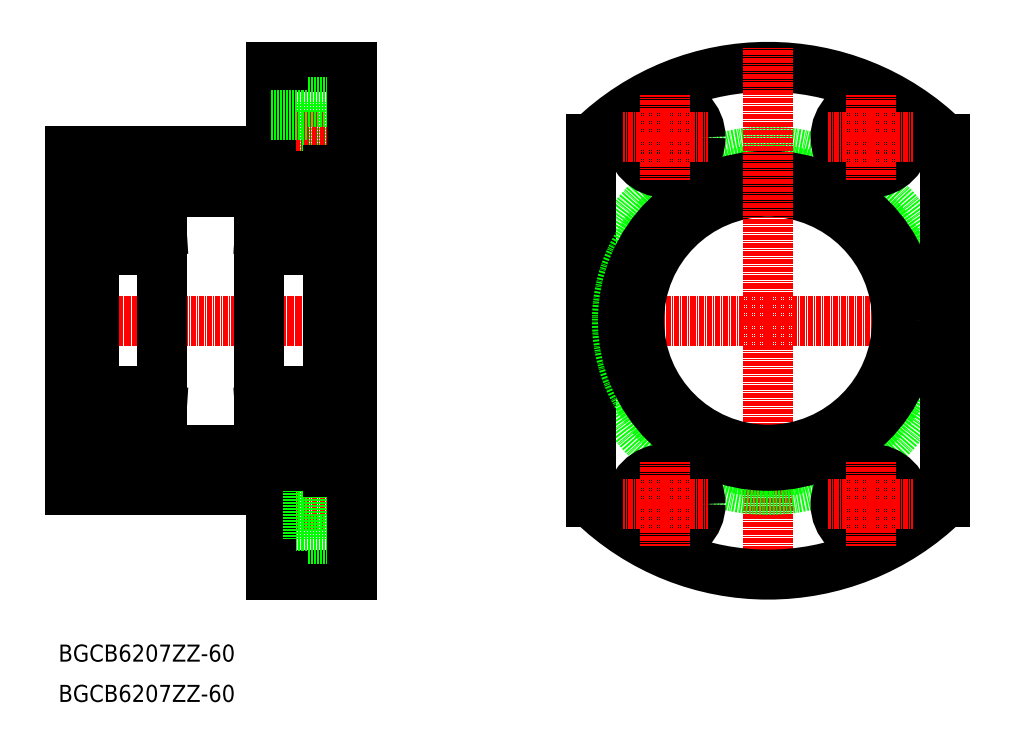
<metadata>
{"format":"dxf","ext":"dxf","renderer":"ezdxf+matplotlib","layout":"modelspace","background":"white","min_lineweight":24,"dpi":150}
</metadata>
<code>
0
SECTION
2
ENTITIES
0
LINE
8
0
10
-70.06
20
14.28
30
0
11
-70.06
21
31.78
31
0
0
LINE
8
0
10
-70.06
20
14.28
30
0
11
-59.06
21
14.28
31
0
0
LINE
8
0
10
-106.1
20
13.53
30
0
11
-123.1
21
13.53
31
0
0
LINE
8
0
10
-125.8
20
13.53
30
0
11
-129.1
21
13.53
31
0
0
LINE
8
0
10
-123.1
20
15.03
30
0
11
-125.8
21
15.03
31
0
0
LINE
8
0
10
-106.1
20
9.532
30
0
11
-82.06
21
9.532
31
0
0
LINE
8
0
10
-65.06
20
15.03
30
0
11
-62.36
21
15.03
31
0
0
LINE
8
0
10
-62.36
20
13.53
30
0
11
-59.06
21
13.53
31
0
0
LINE
8
0
10
-82.06
20
13.53
30
0
11
-65.06
21
13.53
31
0
0
LINE
8
CENTER
10
44.22
20
-22.47
30
0
11
44.22
21
-90.47
31
0
0
LINE
8
CENTER
10
44.22
20
-22.47
30
0
11
94.32
21
-22.47
31
0
0
LINE
8
0
10
-79.06
20
-85.47
30
0
11
-59.06
21
-85.47
31
0
0
LINE
8
CENTER
10
-81.06
20
-67.97
30
0
11
-57.06
21
-67.97
31
0
0
LINE
8
0
10
-79.06
20
-62.47
30
0
11
-70.06
21
-62.47
31
0
0
LINE
8
0
10
-79.06
20
-73.47
30
0
11
-70.06
21
-73.47
31
0
0
LINE
8
CENTER
10
-131.1
20
-22.47
30
0
11
-57.06
21
-22.47
31
0
0
LINE
8
0
10
-79.06
20
-64.47
30
0
11
-129.1
21
-64.47
31
0
0
LINE
8
0
10
-79.06
20
-64.47
30
0
11
-79.06
21
-85.47
31
0
0
LINE
8
0
10
-70.06
20
-59.22
30
0
11
-59.06
21
-59.22
31
0
0
LINE
8
0
10
-70.06
20
-59.22
30
0
11
-70.06
21
-76.72
31
0
0
LINE
8
0
10
-70.06
20
-76.72
30
0
11
-59.06
21
-76.72
31
0
0
LINE
8
0
10
-123.1
20
-59.97
30
0
11
-125.8
21
-59.97
31
0
0
LINE
8
0
10
-123.1
20
-58.47
30
0
11
-106.1
21
-58.47
31
0
0
LINE
8
0
10
-125.8
20
-58.47
30
0
11
-129.1
21
-58.47
31
0
0
LINE
8
0
10
-106.1
20
-54.47
30
0
11
-82.06
21
-54.47
31
0
0
LINE
8
0
10
-62.36
20
-58.47
30
0
11
-59.06
21
-58.47
31
0
0
LINE
8
0
10
-65.06
20
-58.47
30
0
11
-82.06
21
-58.47
31
0
0
LINE
8
0
10
-65.06
20
-59.97
30
0
11
-62.36
21
-59.97
31
0
0
LINE
8
0
10
-79.06
20
17.53
30
0
11
-70.06
21
17.53
31
0
0
LINE
8
0
10
-129.1
20
19.53
30
0
11
-79.06
21
19.53
31
0
0
LINE
8
CENTER
10
-81.06
20
23.03
30
0
11
-57.06
21
23.03
31
0
0
LINE
8
0
10
-79.06
20
40.53
30
0
11
-59.06
21
40.53
31
0
0
LINE
8
0
10
-79.06
20
19.53
30
0
11
-79.06
21
40.53
31
0
0
LINE
8
0
10
-79.06
20
28.53
30
0
11
-70.06
21
28.53
31
0
0
LINE
8
0
10
-70.06
20
31.78
30
0
11
-59.06
21
31.78
31
0
0
ARC
8
0
10
44.22
20
-22.47
30
0
40
63
50
45.7
51
134.3
0
ARC
8
0
10
44.22
20
-22.47
30
0
40
63
50
225.7
51
314.3
0
LINE
8
CENTER
10
44.22
20
-22.47
30
0
11
-4.85
21
-22.47
31
0
0
CIRCLE
8
0
10
44.22
20
-22.47
30
0
40
42
0
LINE
8
0
10
0.218
20
-67.56
30
0
11
0.218
21
22.62
31
0
0
LINE
8
0
10
-129.1
20
-64.47
30
0
11
-129.1
21
19.53
31
0
0
LINE
8
0
10
-59.06
20
40.53
30
0
11
-59.06
21
-85.47
31
0
0
LINE
8
0
10
-125.8
20
15.03
30
0
11
-125.8
21
-59.97
31
0
0
LINE
8
0
10
-123.1
20
15.03
30
0
11
-123.1
21
-59.97
31
0
0
LINE
8
0
10
-106.1
20
-58.47
30
0
11
-106.1
21
13.53
31
0
0
LINE
8
0
10
-82.06
20
-58.47
30
0
11
-82.06
21
13.53
31
0
0
LINE
8
0
10
-65.06
20
15.03
30
0
11
-65.06
21
-59.97
31
0
0
LINE
8
0
10
-62.36
20
15.03
30
0
11
-62.36
21
-59.97
31
0
0
CIRCLE
8
0
10
44.22
20
-22.47
30
0
40
37.5
0
CIRCLE
8
0
10
44.22
20
-22.47
30
0
40
36
0
CIRCLE
8
0
10
44.22
20
-22.47
30
0
40
32
0
LINE
8
0
10
88.22
20
-67.56
30
0
11
88.22
21
22.62
31
0
0
LINE
8
CENTER
10
44.22
20
-22.47
30
0
11
44.22
21
45.53
31
0
0
CIRCLE
8
0
10
69.72
20
-67.97
30
0
40
8.75
0
CIRCLE
8
0
10
69.72
20
-67.97
30
0
40
5.5
0
CIRCLE
8
0
10
18.72
20
23.03
30
0
40
8.75
0
CIRCLE
8
0
10
18.72
20
23.03
30
0
40
5.5
0
CIRCLE
8
0
10
69.72
20
23.03
30
0
40
8.75
0
CIRCLE
8
0
10
69.72
20
23.03
30
0
40
5.5
0
CIRCLE
8
0
10
18.72
20
-67.97
30
0
40
8.75
0
CIRCLE
8
0
10
18.72
20
-67.97
30
0
40
5.5
0
LINE
8
CENTER
10
18.72
20
23.03
30
0
11
29.22
21
23.03
31
0
0
LINE
8
CENTER
10
18.72
20
23.03
30
0
11
18.72
21
12.53
31
0
0
LINE
8
CENTER
10
18.72
20
23.03
30
0
11
8.218
21
23.03
31
0
0
LINE
8
CENTER
10
18.72
20
23.03
30
0
11
18.72
21
33.53
31
0
0
LINE
8
CENTER
10
69.72
20
23.03
30
0
11
59.22
21
23.03
31
0
0
LINE
8
CENTER
10
69.72
20
23.03
30
0
11
69.72
21
12.53
31
0
0
LINE
8
CENTER
10
69.72
20
23.03
30
0
11
80.22
21
23.03
31
0
0
LINE
8
CENTER
10
69.72
20
23.03
30
0
11
69.72
21
33.53
31
0
0
LINE
8
CENTER
10
69.72
20
-67.97
30
0
11
59.22
21
-67.97
31
0
0
LINE
8
CENTER
10
69.72
20
-67.97
30
0
11
69.72
21
-57.47
31
0
0
LINE
8
CENTER
10
69.72
20
-67.97
30
0
11
80.22
21
-67.97
31
0
0
LINE
8
CENTER
10
69.72
20
-67.97
30
0
11
69.72
21
-78.47
31
0
0
LINE
8
CENTER
10
18.72
20
-67.97
30
0
11
29.22
21
-67.97
31
0
0
LINE
8
CENTER
10
18.72
20
-67.97
30
0
11
18.72
21
-57.47
31
0
0
LINE
8
CENTER
10
18.72
20
-67.97
30
0
11
8.218
21
-67.97
31
0
0
LINE
8
CENTER
10
18.72
20
-67.97
30
0
11
18.72
21
-78.47
31
0
0
LINE
8
CENTER
10
-84.61
20
-22.47
30
0
11
-62.51
21
-22.47
31
0
0
LINE
8
0
10
-65.06
20
8.857
30
0
11
-65.06
21
12.43
31
0
0
LINE
8
0
10
-66.16
20
13.53
30
0
11
-80.96
21
13.53
31
0
0
LINE
8
0
10
-82.06
20
12.43
30
0
11
-82.06
21
8.857
31
0
0
LINE
8
0
10
-81.28
20
7.732
30
0
11
-76.64
21
7.732
31
0
0
ARC
8
0
10
-80.96
20
12.43
30
0
40
1.1
50
90
51
180
0
ARC
8
0
10
-66.16
20
12.43
30
0
40
1.1
50
0
51
90
0
ARC
8
0
10
-73.56
20
4.282
30
0
40
4.625
50
48.24
51
131.8
0
LINE
8
0
10
-70.48
20
7.732
30
0
11
-65.85
21
7.732
31
0
0
LINE
8
0
10
-65.85
20
7.732
30
0
11
-65.85
21
8.857
31
0
0
LINE
8
0
10
-65.85
20
8.857
30
0
11
-65.06
21
8.857
31
0
0
LINE
8
0
10
-65.06
20
-3.868
30
0
11
-65.06
21
-0.06807
31
0
0
LINE
8
0
10
-65.85
20
1.032
30
0
11
-70.27
21
1.032
31
0
0
LINE
8
0
10
-82.06
20
-0.06807
30
0
11
-82.06
21
-3.868
31
0
0
LINE
8
0
10
-80.96
20
-4.968
30
0
11
-66.16
21
-4.968
31
0
0
ARC
8
0
10
-80.96
20
-3.868
30
0
40
1.1
50
180
51
270
0
ARC
8
0
10
-66.16
20
-3.868
30
0
40
1.1
50
270
51
0
0
ARC
8
0
10
-73.56
20
4.282
30
0
40
4.625
50
224.6
51
315.4
0
LINE
8
0
10
-76.86
20
1.032
30
0
11
-81.28
21
1.032
31
0
0
LINE
8
0
10
-81.28
20
1.032
30
0
11
-81.28
21
-0.06807
31
0
0
LINE
8
0
10
-65.85
20
-0.06807
30
0
11
-65.85
21
1.032
31
0
0
LINE
8
0
10
-65.85
20
-0.06807
30
0
11
-65.06
21
-0.06807
31
0
0
LINE
8
0
10
-81.28
20
1.032
30
0
11
-81.28
21
7.732
31
0
0
LINE
8
0
10
-81.28
20
8.857
30
0
11
-82.06
21
8.857
31
0
0
LINE
8
0
10
-82.06
20
8.857
30
0
11
-82.06
21
-0.06807
31
0
0
LINE
8
0
10
-82.06
20
-0.06807
30
0
11
-81.28
21
-0.06807
31
0
0
LINE
8
0
10
-81.87
20
-0.06807
30
0
11
-81.87
21
8.857
31
0
0
LINE
8
0
10
-65.85
20
7.732
30
0
11
-65.85
21
1.032
31
0
0
LINE
8
0
10
-65.26
20
8.857
30
0
11
-65.26
21
-0.06807
31
0
0
LINE
8
0
10
-65.06
20
8.857
30
0
11
-65.06
21
-0.06807
31
0
0
ARC
8
0
10
-73.56
20
4.282
30
0
40
4.625
50
131.8
51
224.6
0
ARC
8
0
10
-73.56
20
4.282
30
0
40
4.625
50
315.4
51
48.24
0
LINE
8
0
10
-81.87
20
8.857
30
0
11
-81.28
21
-0.06807
31
0
0
LINE
8
0
10
-81.28
20
8.857
30
0
11
-81.87
21
-0.06807
31
0
0
LINE
8
0
10
-65.85
20
8.857
30
0
11
-65.26
21
-0.06807
31
0
0
LINE
8
0
10
-65.26
20
8.857
30
0
11
-65.85
21
-0.06807
31
0
0
LINE
8
0
10
-82.06
20
-3.868
30
0
11
-82.06
21
-22.47
31
0
0
LINE
8
0
10
-65.06
20
-3.868
30
0
11
-65.06
21
-22.47
31
0
0
LINE
8
0
10
-81.28
20
8.857
30
0
11
-81.28
21
7.732
31
0
0
LINE
8
0
10
-65.06
20
-53.79
30
0
11
-65.06
21
-57.37
31
0
0
LINE
8
0
10
-66.16
20
-58.47
30
0
11
-80.96
21
-58.47
31
0
0
LINE
8
0
10
-82.06
20
-57.37
30
0
11
-82.06
21
-53.79
31
0
0
LINE
8
0
10
-81.28
20
-52.67
30
0
11
-76.64
21
-52.67
31
0
0
ARC
8
0
10
-80.96
20
-57.37
30
0
40
1.1
50
180
51
270
0
ARC
8
0
10
-66.16
20
-57.37
30
0
40
1.1
50
270
51
0
0
ARC
8
0
10
-73.56
20
-49.22
30
0
40
4.625
50
228.2
51
311.8
0
LINE
8
0
10
-70.48
20
-52.67
30
0
11
-65.85
21
-52.67
31
0
0
LINE
8
0
10
-65.85
20
-52.67
30
0
11
-65.85
21
-53.79
31
0
0
LINE
8
0
10
-65.85
20
-53.79
30
0
11
-65.06
21
-53.79
31
0
0
LINE
8
0
10
-65.06
20
-41.07
30
0
11
-65.06
21
-44.87
31
0
0
LINE
8
0
10
-65.85
20
-45.97
30
0
11
-70.27
21
-45.97
31
0
0
LINE
8
0
10
-82.06
20
-44.87
30
0
11
-82.06
21
-41.07
31
0
0
LINE
8
0
10
-80.96
20
-39.97
30
0
11
-66.16
21
-39.97
31
0
0
ARC
8
0
10
-80.96
20
-41.07
30
0
40
1.1
50
90
51
180
0
ARC
8
0
10
-66.16
20
-41.07
30
0
40
1.1
50
0
51
90
0
ARC
8
0
10
-73.56
20
-49.22
30
0
40
4.625
50
44.64
51
135.4
0
LINE
8
0
10
-76.86
20
-45.97
30
0
11
-81.28
21
-45.97
31
0
0
LINE
8
0
10
-81.28
20
-45.97
30
0
11
-81.28
21
-44.87
31
0
0
LINE
8
0
10
-65.85
20
-44.87
30
0
11
-65.85
21
-45.97
31
0
0
LINE
8
0
10
-65.85
20
-44.87
30
0
11
-65.06
21
-44.87
31
0
0
LINE
8
0
10
-81.28
20
-45.97
30
0
11
-81.28
21
-52.67
31
0
0
LINE
8
0
10
-81.28
20
-53.79
30
0
11
-82.06
21
-53.79
31
0
0
LINE
8
0
10
-82.06
20
-53.79
30
0
11
-82.06
21
-44.87
31
0
0
LINE
8
0
10
-82.06
20
-44.87
30
0
11
-81.28
21
-44.87
31
0
0
LINE
8
0
10
-81.87
20
-44.87
30
0
11
-81.87
21
-53.79
31
0
0
LINE
8
0
10
-65.85
20
-52.67
30
0
11
-65.85
21
-45.97
31
0
0
LINE
8
0
10
-65.26
20
-53.79
30
0
11
-65.26
21
-44.87
31
0
0
LINE
8
0
10
-65.06
20
-53.79
30
0
11
-65.06
21
-44.87
31
0
0
ARC
8
0
10
-73.56
20
-49.22
30
0
40
4.625
50
135.4
51
228.2
0
ARC
8
0
10
-73.56
20
-49.22
30
0
40
4.625
50
311.8
51
44.64
0
LINE
8
0
10
-81.87
20
-53.79
30
0
11
-81.28
21
-44.87
31
0
0
LINE
8
0
10
-81.28
20
-53.79
30
0
11
-81.87
21
-44.87
31
0
0
LINE
8
0
10
-65.85
20
-53.79
30
0
11
-65.26
21
-44.87
31
0
0
LINE
8
0
10
-65.26
20
-53.79
30
0
11
-65.85
21
-44.87
31
0
0
LINE
8
0
10
-82.06
20
-41.07
30
0
11
-82.06
21
-22.47
31
0
0
LINE
8
0
10
-65.06
20
-41.07
30
0
11
-65.06
21
-22.47
31
0
0
LINE
8
0
10
-81.28
20
-53.79
30
0
11
-81.28
21
-52.67
31
0
0
LINE
8
CENTER
10
-125.6
20
-22.47
30
0
11
-103.5
21
-22.47
31
0
0
LINE
8
0
10
-106.1
20
8.857
30
0
11
-106.1
21
12.43
31
0
0
LINE
8
0
10
-107.2
20
13.53
30
0
11
-122
21
13.53
31
0
0
LINE
8
0
10
-123.1
20
12.43
30
0
11
-123.1
21
8.857
31
0
0
LINE
8
0
10
-122.3
20
7.732
30
0
11
-117.6
21
7.732
31
0
0
ARC
8
0
10
-122
20
12.43
30
0
40
1.1
50
90
51
180
0
ARC
8
0
10
-107.2
20
12.43
30
0
40
1.1
50
0
51
90
0
ARC
8
0
10
-114.6
20
4.282
30
0
40
4.625
50
48.24
51
131.8
0
LINE
8
0
10
-111.5
20
7.732
30
0
11
-106.8
21
7.732
31
0
0
LINE
8
0
10
-106.8
20
7.732
30
0
11
-106.8
21
8.857
31
0
0
LINE
8
0
10
-106.8
20
8.857
30
0
11
-106.1
21
8.857
31
0
0
LINE
8
0
10
-106.1
20
-3.868
30
0
11
-106.1
21
-0.06807
31
0
0
LINE
8
0
10
-106.8
20
1.032
30
0
11
-111.3
21
1.032
31
0
0
LINE
8
0
10
-123.1
20
-0.06807
30
0
11
-123.1
21
-3.868
31
0
0
LINE
8
0
10
-122
20
-4.968
30
0
11
-107.2
21
-4.968
31
0
0
ARC
8
0
10
-122
20
-3.868
30
0
40
1.1
50
180
51
270
0
ARC
8
0
10
-107.2
20
-3.868
30
0
40
1.1
50
270
51
0
0
ARC
8
0
10
-114.6
20
4.282
30
0
40
4.625
50
224.6
51
315.4
0
LINE
8
0
10
-117.9
20
1.032
30
0
11
-122.3
21
1.032
31
0
0
LINE
8
0
10
-122.3
20
1.032
30
0
11
-122.3
21
-0.06807
31
0
0
LINE
8
0
10
-106.8
20
-0.06807
30
0
11
-106.8
21
1.032
31
0
0
LINE
8
0
10
-106.8
20
-0.06807
30
0
11
-106.1
21
-0.06807
31
0
0
LINE
8
0
10
-122.3
20
1.032
30
0
11
-122.3
21
7.732
31
0
0
LINE
8
0
10
-122.3
20
8.857
30
0
11
-123.1
21
8.857
31
0
0
LINE
8
0
10
-123.1
20
8.857
30
0
11
-123.1
21
-0.06807
31
0
0
LINE
8
0
10
-123.1
20
-0.06807
30
0
11
-122.3
21
-0.06807
31
0
0
LINE
8
0
10
-122.9
20
-0.06807
30
0
11
-122.9
21
8.857
31
0
0
LINE
8
0
10
-106.8
20
7.732
30
0
11
-106.8
21
1.032
31
0
0
LINE
8
0
10
-106.3
20
8.857
30
0
11
-106.3
21
-0.06807
31
0
0
LINE
8
0
10
-106.1
20
8.857
30
0
11
-106.1
21
-0.06807
31
0
0
ARC
8
0
10
-114.6
20
4.282
30
0
40
4.625
50
131.8
51
224.6
0
ARC
8
0
10
-114.6
20
4.282
30
0
40
4.625
50
315.4
51
48.24
0
LINE
8
0
10
-122.9
20
8.857
30
0
11
-122.3
21
-0.06807
31
0
0
LINE
8
0
10
-122.3
20
8.857
30
0
11
-122.9
21
-0.06807
31
0
0
LINE
8
0
10
-106.8
20
8.857
30
0
11
-106.3
21
-0.06807
31
0
0
LINE
8
0
10
-106.3
20
8.857
30
0
11
-106.8
21
-0.06807
31
0
0
LINE
8
0
10
-123.1
20
-3.868
30
0
11
-123.1
21
-22.47
31
0
0
LINE
8
0
10
-106.1
20
-3.868
30
0
11
-106.1
21
-22.47
31
0
0
LINE
8
0
10
-122.3
20
8.857
30
0
11
-122.3
21
7.732
31
0
0
LINE
8
0
10
-106.1
20
-53.79
30
0
11
-106.1
21
-57.37
31
0
0
LINE
8
0
10
-107.2
20
-58.47
30
0
11
-122
21
-58.47
31
0
0
LINE
8
0
10
-123.1
20
-57.37
30
0
11
-123.1
21
-53.79
31
0
0
LINE
8
0
10
-122.3
20
-52.67
30
0
11
-117.6
21
-52.67
31
0
0
ARC
8
0
10
-122
20
-57.37
30
0
40
1.1
50
180
51
270
0
ARC
8
0
10
-107.2
20
-57.37
30
0
40
1.1
50
270
51
0
0
ARC
8
0
10
-114.6
20
-49.22
30
0
40
4.625
50
228.2
51
311.8
0
LINE
8
0
10
-111.5
20
-52.67
30
0
11
-106.8
21
-52.67
31
0
0
LINE
8
0
10
-106.8
20
-52.67
30
0
11
-106.8
21
-53.79
31
0
0
LINE
8
0
10
-106.8
20
-53.79
30
0
11
-106.1
21
-53.79
31
0
0
LINE
8
0
10
-106.1
20
-41.07
30
0
11
-106.1
21
-44.87
31
0
0
LINE
8
0
10
-106.8
20
-45.97
30
0
11
-111.3
21
-45.97
31
0
0
LINE
8
0
10
-123.1
20
-44.87
30
0
11
-123.1
21
-41.07
31
0
0
LINE
8
0
10
-122
20
-39.97
30
0
11
-107.2
21
-39.97
31
0
0
ARC
8
0
10
-122
20
-41.07
30
0
40
1.1
50
90
51
180
0
ARC
8
0
10
-107.2
20
-41.07
30
0
40
1.1
50
0
51
90
0
ARC
8
0
10
-114.6
20
-49.22
30
0
40
4.625
50
44.64
51
135.4
0
LINE
8
0
10
-117.9
20
-45.97
30
0
11
-122.3
21
-45.97
31
0
0
LINE
8
0
10
-122.3
20
-45.97
30
0
11
-122.3
21
-44.87
31
0
0
LINE
8
0
10
-106.8
20
-44.87
30
0
11
-106.8
21
-45.97
31
0
0
LINE
8
0
10
-106.8
20
-44.87
30
0
11
-106.1
21
-44.87
31
0
0
LINE
8
0
10
-122.3
20
-45.97
30
0
11
-122.3
21
-52.67
31
0
0
LINE
8
0
10
-122.3
20
-53.79
30
0
11
-123.1
21
-53.79
31
0
0
LINE
8
0
10
-123.1
20
-53.79
30
0
11
-123.1
21
-44.87
31
0
0
LINE
8
0
10
-123.1
20
-44.87
30
0
11
-122.3
21
-44.87
31
0
0
LINE
8
0
10
-122.9
20
-44.87
30
0
11
-122.9
21
-53.79
31
0
0
LINE
8
0
10
-106.8
20
-52.67
30
0
11
-106.8
21
-45.97
31
0
0
LINE
8
0
10
-106.3
20
-53.79
30
0
11
-106.3
21
-44.87
31
0
0
LINE
8
0
10
-106.1
20
-53.79
30
0
11
-106.1
21
-44.87
31
0
0
ARC
8
0
10
-114.6
20
-49.22
30
0
40
4.625
50
135.4
51
228.2
0
ARC
8
0
10
-114.6
20
-49.22
30
0
40
4.625
50
311.8
51
44.64
0
LINE
8
0
10
-122.9
20
-53.79
30
0
11
-122.3
21
-44.87
31
0
0
LINE
8
0
10
-122.3
20
-53.79
30
0
11
-122.9
21
-44.87
31
0
0
LINE
8
0
10
-106.8
20
-53.79
30
0
11
-106.3
21
-44.87
31
0
0
LINE
8
0
10
-106.3
20
-53.79
30
0
11
-106.8
21
-44.87
31
0
0
LINE
8
0
10
-123.1
20
-41.07
30
0
11
-123.1
21
-22.47
31
0
0
LINE
8
0
10
-106.1
20
-41.07
30
0
11
-106.1
21
-22.47
31
0
0
LINE
8
0
10
-122.3
20
-53.79
30
0
11
-122.3
21
-52.67
31
0
0
TEXT
8
0
10
-131.9
20
-107.1
30
0
40
4.233
1
BGCB6207ZZ-60
0
TEXT
8
0
10
-131.9
20
-117.1
30
0
40
4.233
1
BGCB6207ZZ-60
0
ENDSEC
0
EOF

</code>
